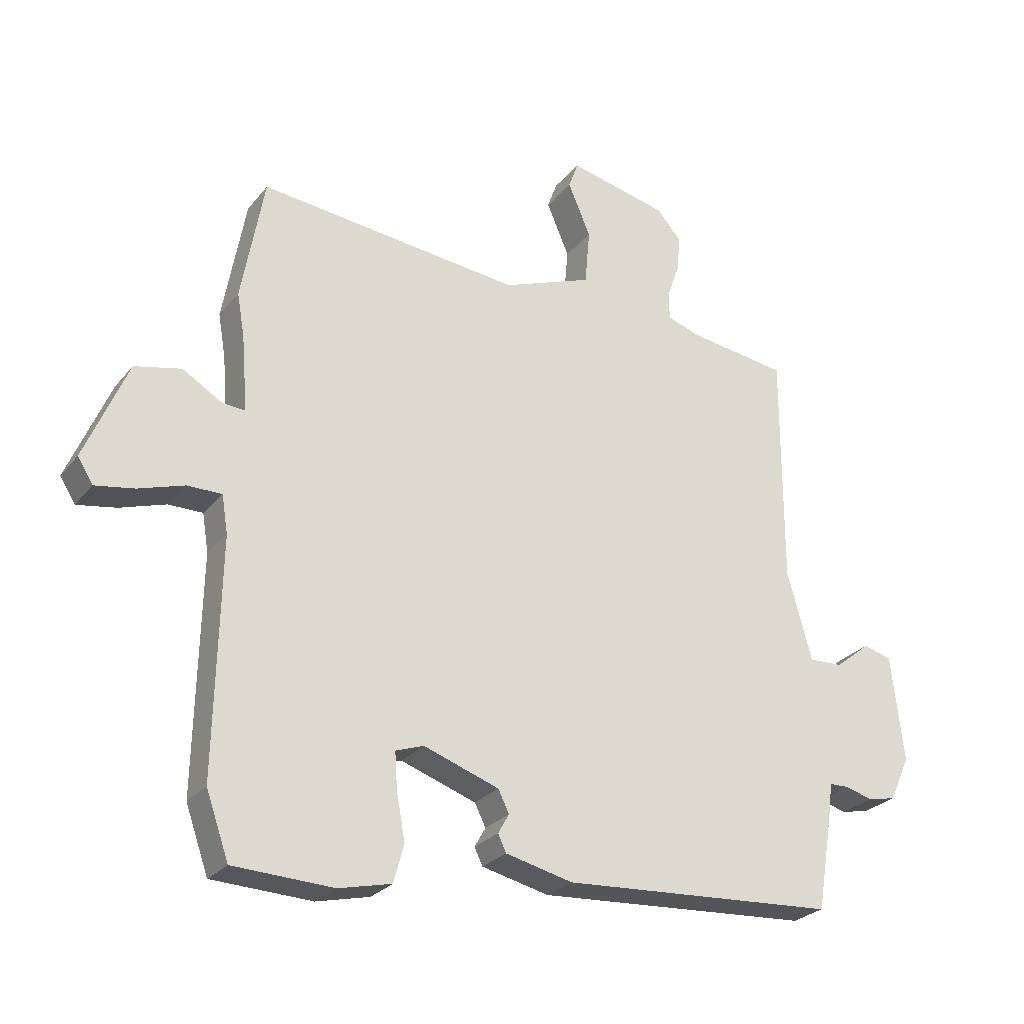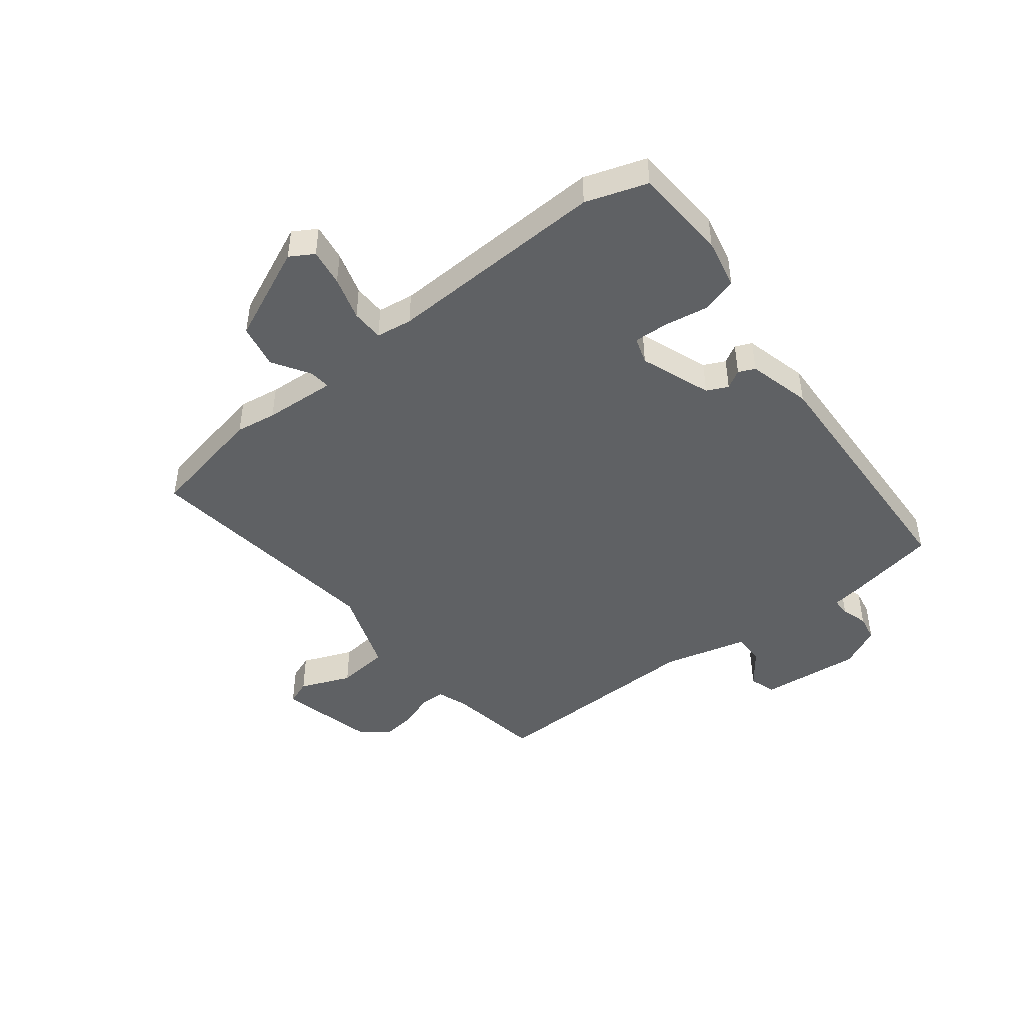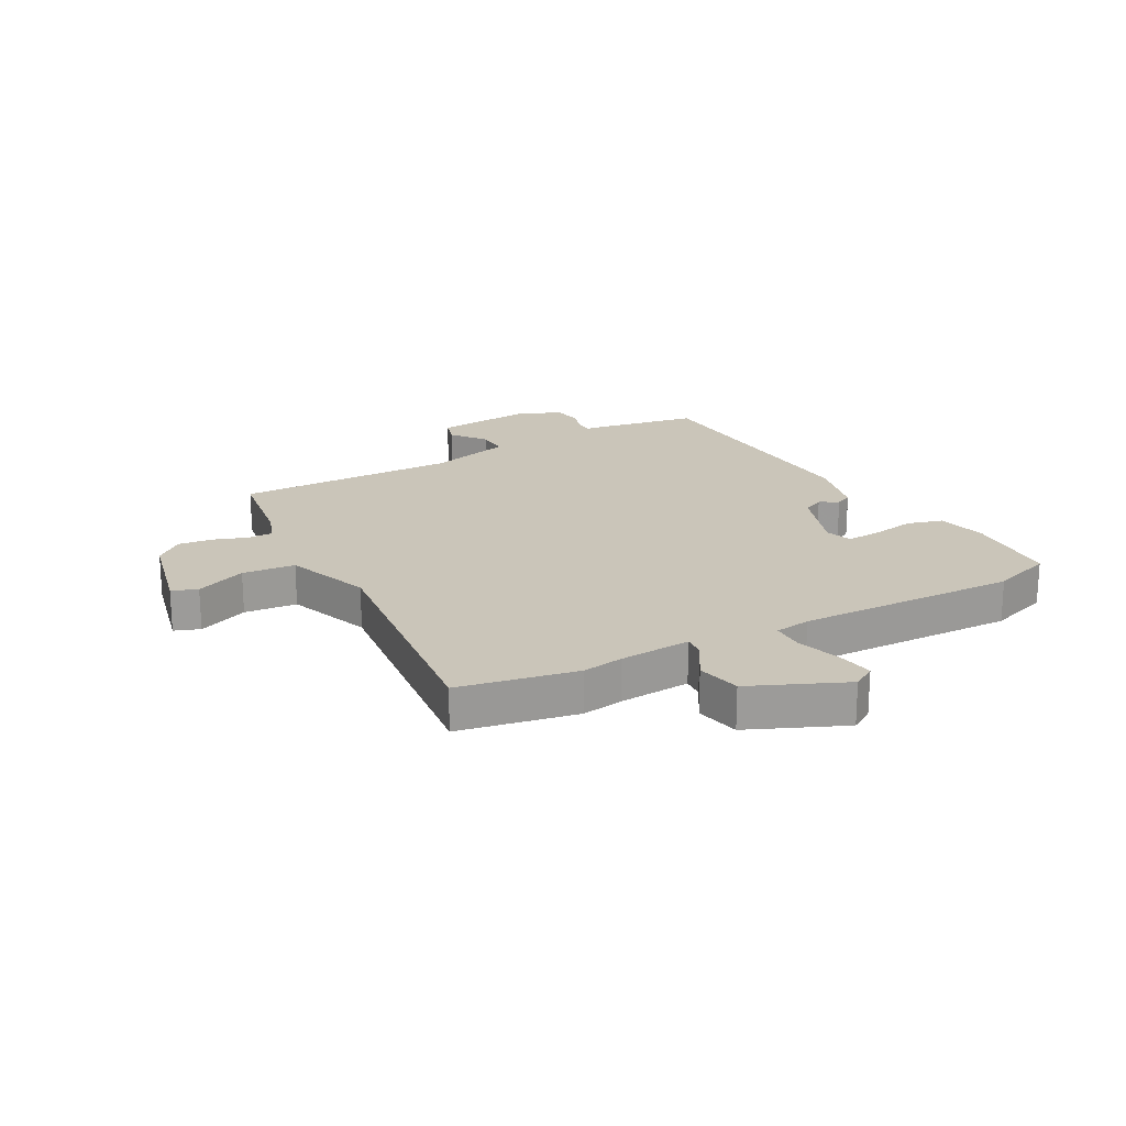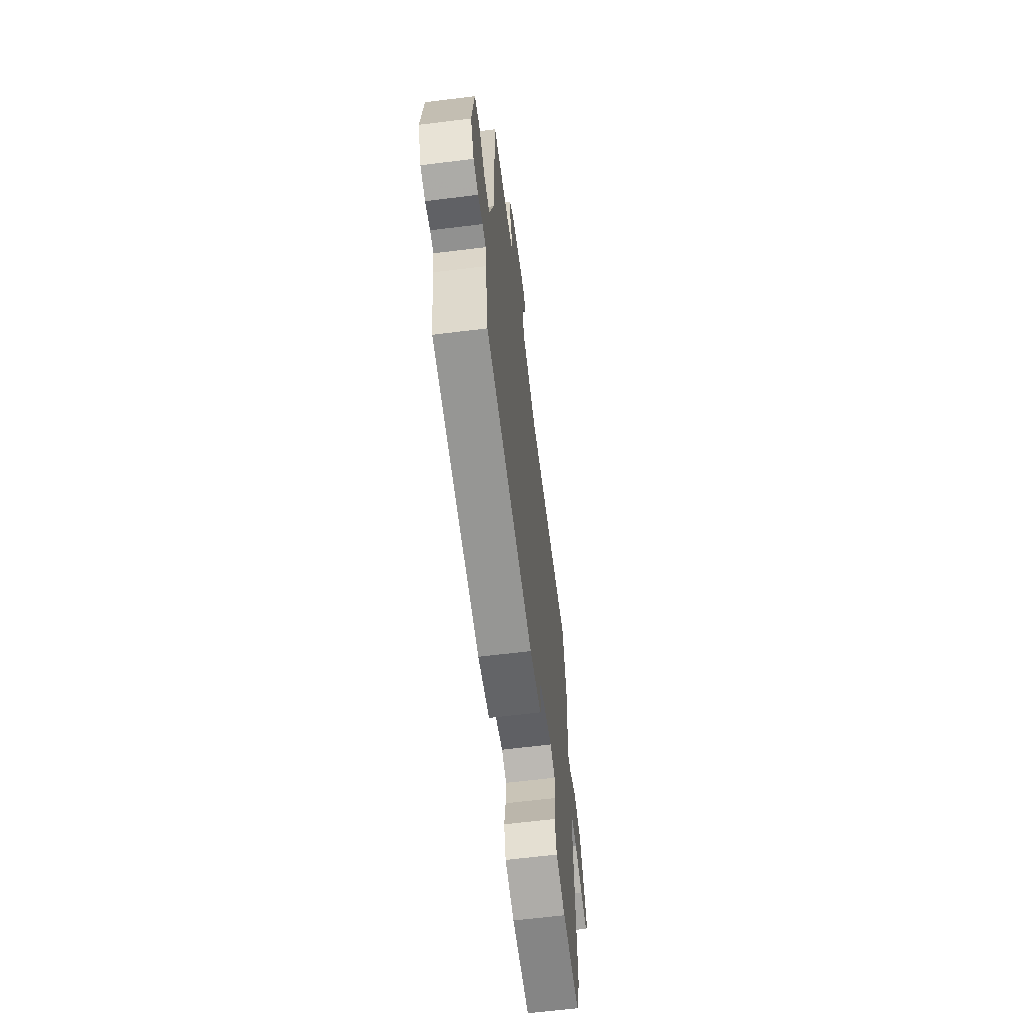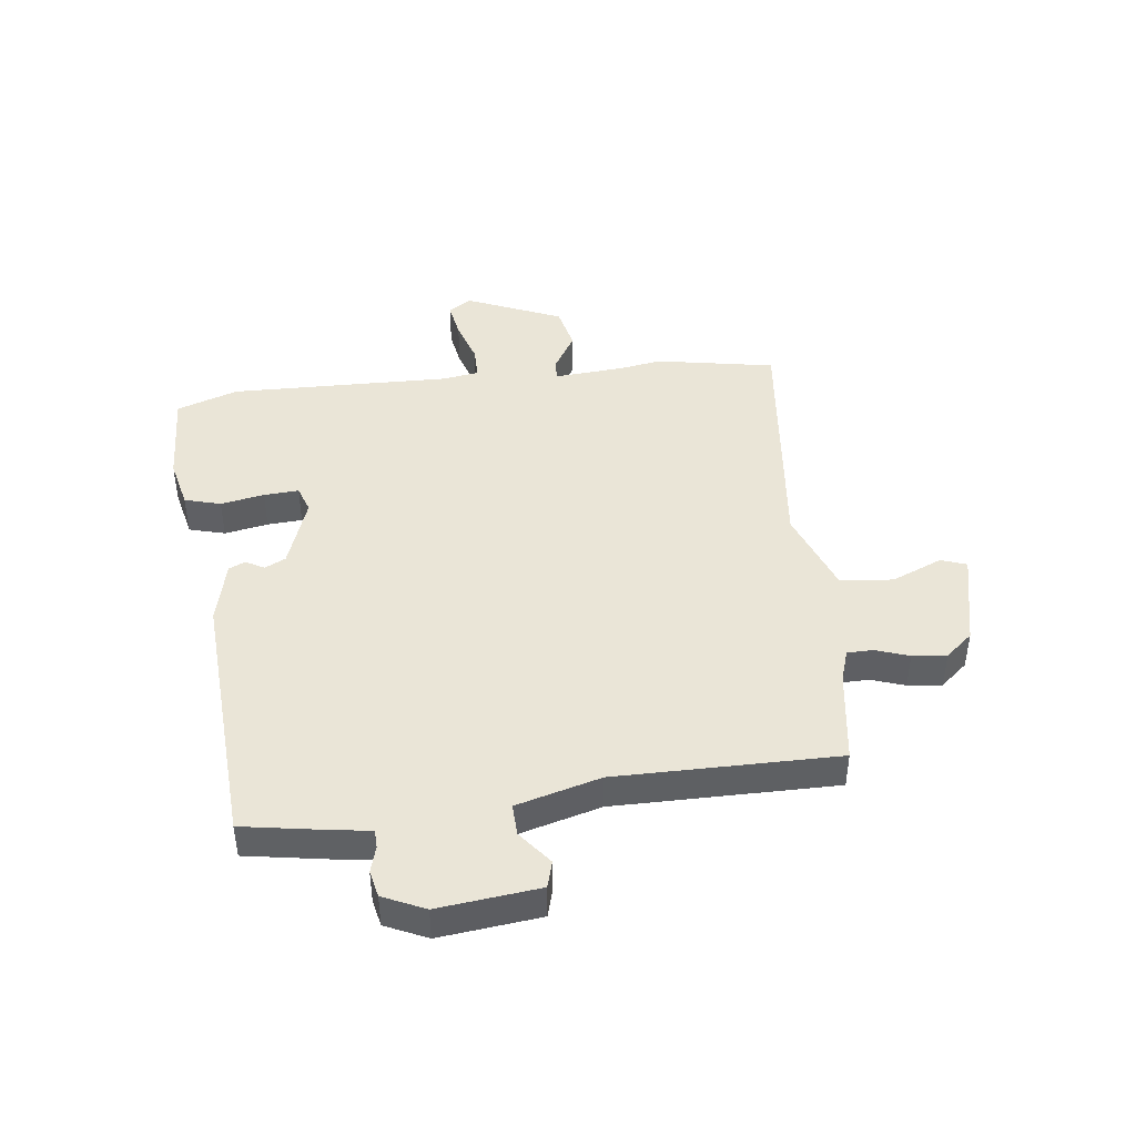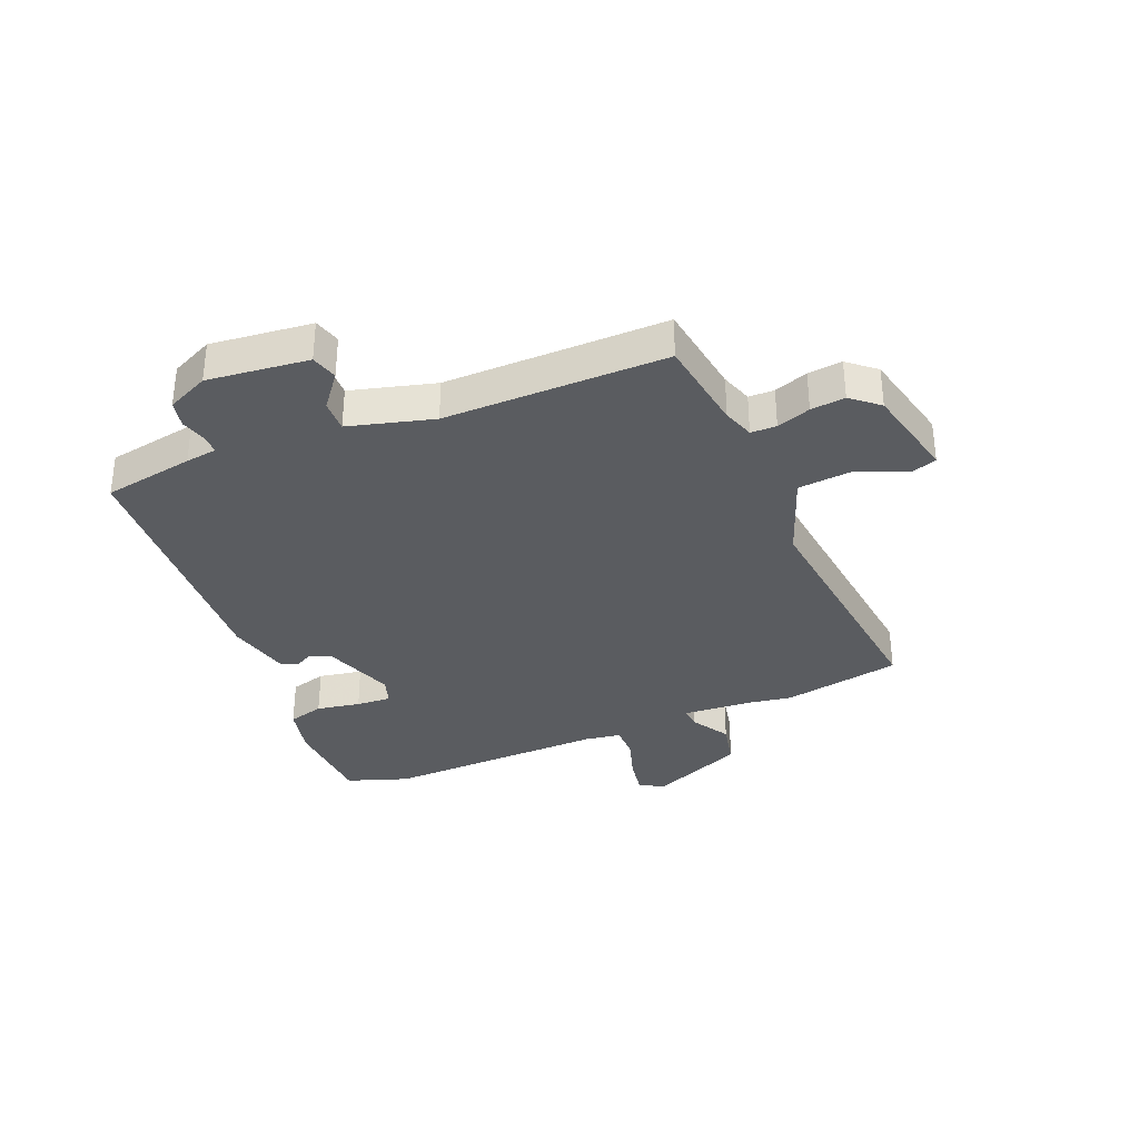
<metadata>
{"format":"obj","ext":"obj","renderer":"f3d","projection":"perspective","resolution":1024,"background":"white","views":[{"elev":-26.3,"azim":150.2,"up":"+Z"},{"elev":-45.8,"azim":129.0,"up":"+Y"},{"elev":20.7,"azim":61.8,"up":"+Y"},{"elev":-64.2,"azim":-82.9,"up":"+Z"},{"elev":44.0,"azim":-96.8,"up":"+Y"},{"elev":-34.1,"azim":-67.2,"up":"+Y"}]}
</metadata>
<code>
v -0.469 0.07 0.512
v -0.307 0.07 0.535
v -0.253 0.07 0.553
v -0.252 0.07 0.597
v -0.272 0.07 0.655
v -0.278 0.07 0.714
v -0.238 0.07 0.761
v -0.075 0.07 0.798
v -0.059 0.07 0.754
v -0.096 0.07 0.667
v -0.088 0.07 0.576
v 0.058 0.07 0.521
v 0.488 0.07 0.567
v 0.525 0.07 0.363
v 0.513 0.07 0.293
v 0.503 0.07 0.169
v 0.54 0.07 0.172
v 0.605 0.07 0.211
v 0.681 0.07 0.194
v 0.751 0.07 0.03
v 0.726 0.07 -0.01
v 0.662 0.07 0.001
v 0.587 0.07 0.025
v 0.531 0.07 0.025
v 0.521 0.07 -0.037
v 0.529 0.07 -0.418
v 0.492 0.07 -0.523
v 0.329 0.07 -0.53
v 0.243 0.07 -0.51
v 0.226 0.07 -0.448
v 0.24 0.07 -0.373
v 0.244 0.07 -0.313
v 0.198 0.07 -0.297
v 0.075 0.07 -0.34
v 0.057 0.07 -0.376
v 0.075 0.07 -0.408
v 0.062 0.07 -0.436
v -0.048 0.07 -0.462
v -0.498 0.07 -0.434
v -0.524 0.07 -0.278
v -0.531 0.07 -0.224
v -0.563 0.07 -0.223
v -0.608 0.07 -0.236
v -0.654 0.07 -0.226
v -0.687 0.07 -0.154
v -0.667 0.07 0.02
v -0.621 0.07 0.033
v -0.563 0.07 -0.013
v -0.508 0.07 -0.015
v -0.468 0.07 0.13
v -0.469 0 0.512
v -0.307 0 0.535
v -0.253 0 0.553
v -0.252 0 0.597
v -0.272 0 0.655
v -0.278 0 0.714
v -0.238 0 0.761
v -0.075 0 0.798
v -0.059 0 0.754
v -0.096 0 0.667
v -0.088 0 0.576
v 0.058 0 0.521
v 0.488 0 0.567
v 0.525 0 0.363
v 0.513 0 0.293
v 0.503 0 0.169
v 0.54 0 0.172
v 0.605 0 0.211
v 0.681 0 0.194
v 0.751 0 0.03
v 0.726 0 -0.01
v 0.662 0 0.001
v 0.587 0 0.025
v 0.531 0 0.025
v 0.521 0 -0.037
v 0.529 0 -0.418
v 0.492 0 -0.523
v 0.329 0 -0.53
v 0.243 0 -0.51
v 0.226 0 -0.448
v 0.24 0 -0.373
v 0.244 0 -0.313
v 0.198 0 -0.297
v 0.075 0 -0.34
v 0.057 0 -0.376
v 0.075 0 -0.408
v 0.062 0 -0.436
v -0.048 0 -0.462
v -0.498 0 -0.434
v -0.524 0 -0.278
v -0.531 0 -0.224
v -0.563 0 -0.223
v -0.608 0 -0.236
v -0.654 0 -0.226
v -0.687 0 -0.154
v -0.667 0 0.02
v -0.621 0 0.033
v -0.563 0 -0.013
v -0.508 0 -0.015
v -0.468 0 0.13
f 45 46 47 48
f 45 48 49
f 42 43 44 45
f 41 42 45 49
f 40 41 49 50
f 38 39 40 50
f 35 36 37 38
f 34 35 38 50
f 28 29 30 31
f 28 31 32
f 25 26 27 28
f 24 25 28 32
f 20 21 22 23
f 20 23 24
f 17 18 19 20
f 16 17 20 24
f 12 13 14 15
f 11 12 15 16
f 7 8 9 10
f 7 10 11
f 4 5 6 7
f 3 4 7 11
f 2 3 11 16
f 33 34 50 1
f 16 24 32 33
f 1 2 16 33
f 98 97 96 95
f 99 98 95
f 95 94 93 92
f 99 95 92 91
f 100 99 91 90
f 100 90 89 88
f 88 87 86 85
f 100 88 85 84
f 81 80 79 78
f 82 81 78
f 78 77 76 75
f 82 78 75 74
f 73 72 71 70
f 74 73 70
f 70 69 68 67
f 74 70 67 66
f 65 64 63 62
f 66 65 62 61
f 60 59 58 57
f 61 60 57
f 57 56 55 54
f 61 57 54 53
f 66 61 53 52
f 51 100 84 83
f 83 82 74 66
f 83 66 52 51
f 1 51 52 2
f 2 52 53 3
f 3 53 54 4
f 4 54 55 5
f 5 55 56 6
f 6 56 57 7
f 7 57 58 8
f 8 58 59 9
f 9 59 60 10
f 10 60 61 11
f 11 61 62 12
f 12 62 63 13
f 13 63 64 14
f 14 64 65 15
f 15 65 66 16
f 16 66 67 17
f 17 67 68 18
f 18 68 69 19
f 19 69 70 20
f 20 70 71 21
f 21 71 72 22
f 22 72 73 23
f 23 73 74 24
f 24 74 75 25
f 25 75 76 26
f 26 76 77 27
f 27 77 78 28
f 28 78 79 29
f 29 79 80 30
f 30 80 81 31
f 31 81 82 32
f 32 82 83 33
f 33 83 84 34
f 34 84 85 35
f 35 85 86 36
f 36 86 87 37
f 37 87 88 38
f 38 88 89 39
f 39 89 90 40
f 40 90 91 41
f 41 91 92 42
f 42 92 93 43
f 43 93 94 44
f 44 94 95 45
f 45 95 96 46
f 46 96 97 47
f 47 97 98 48
f 48 98 99 49
f 49 99 100 50
f 50 100 51 1

</code>
